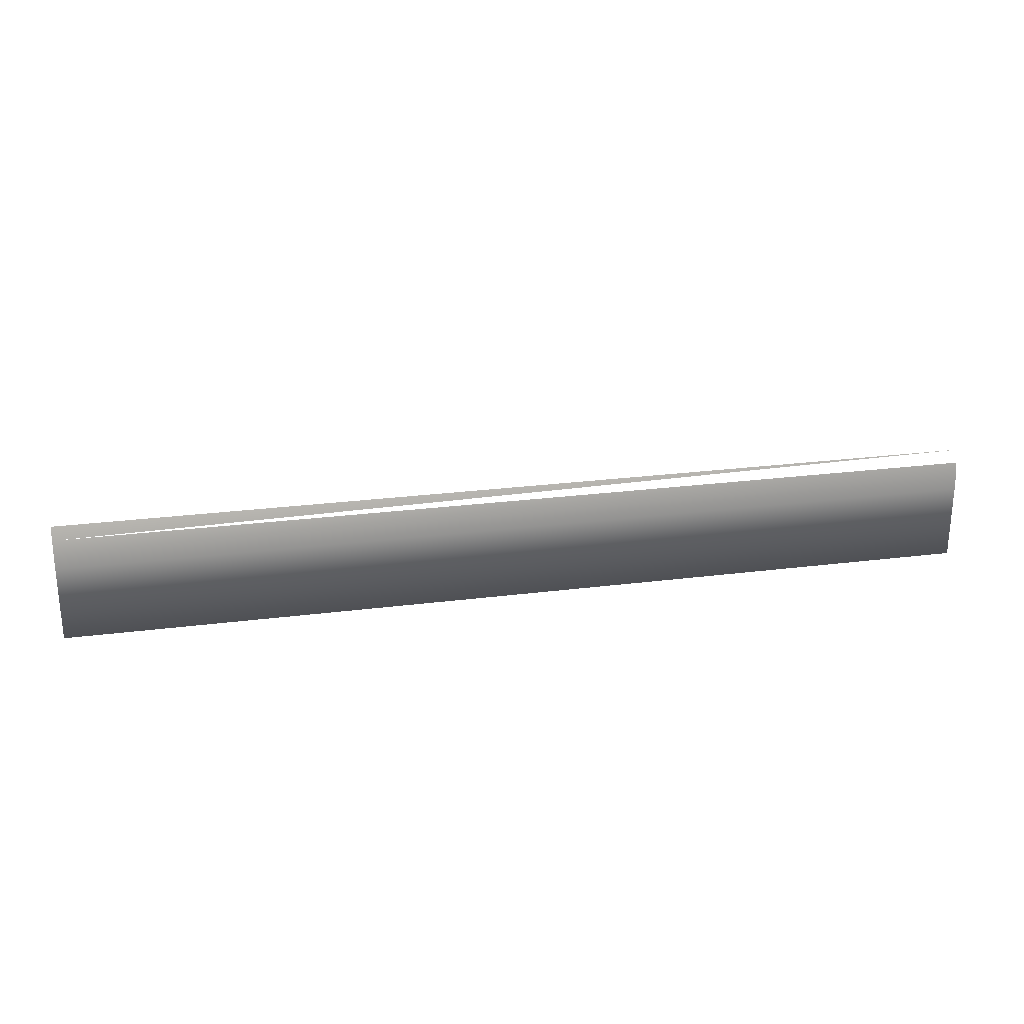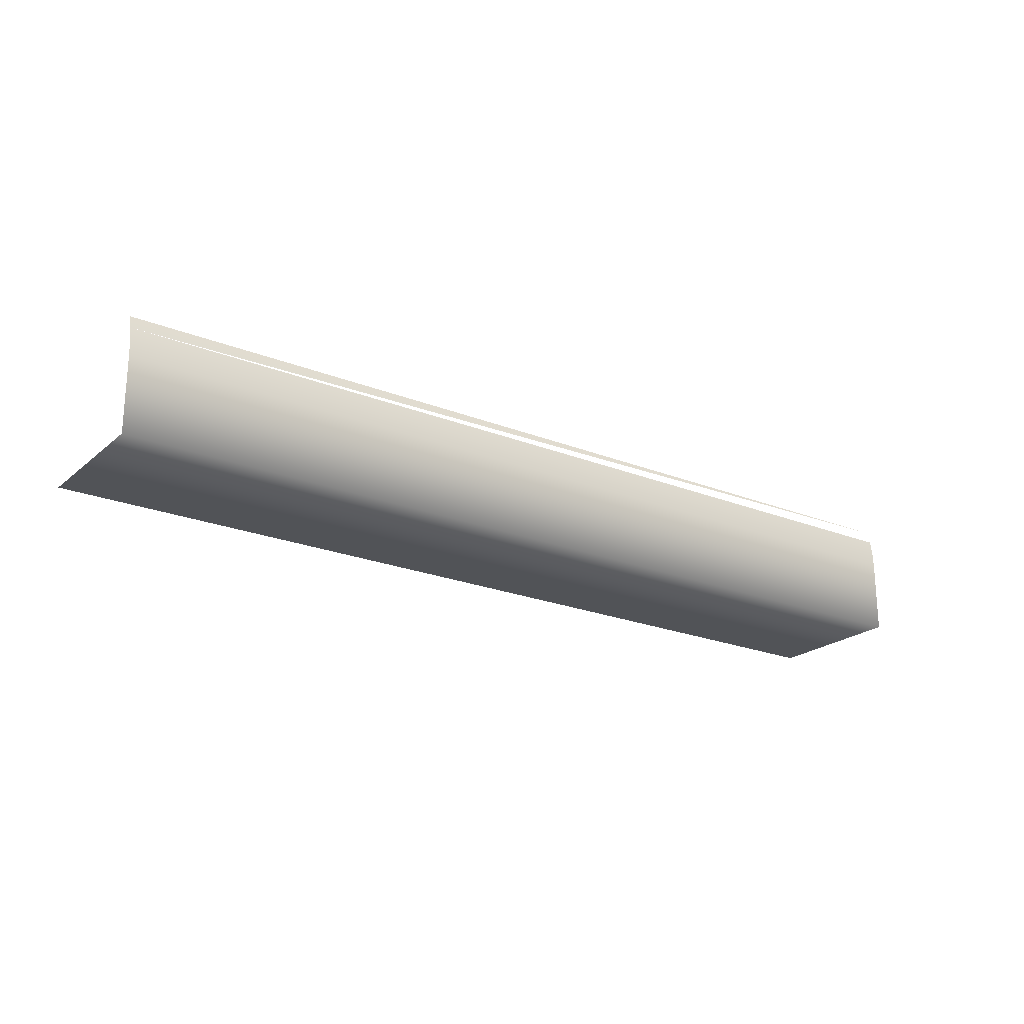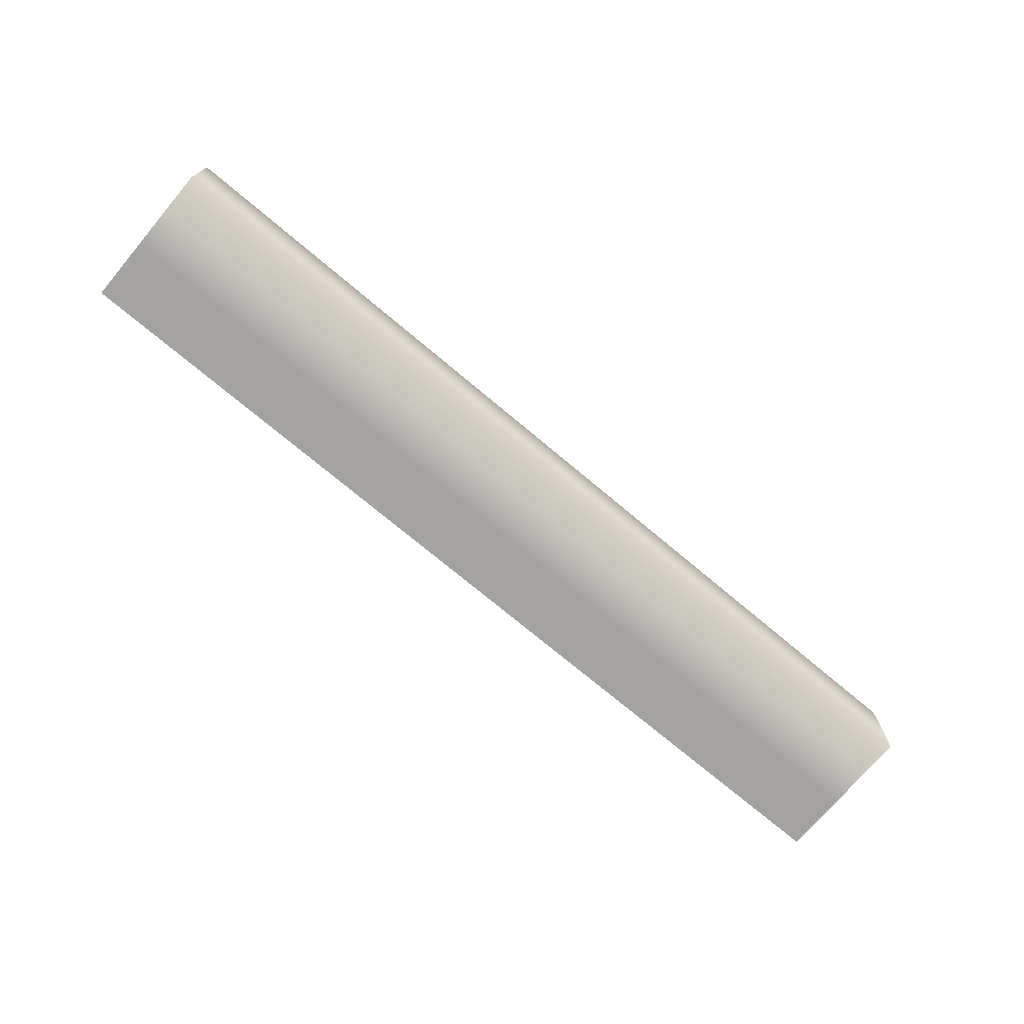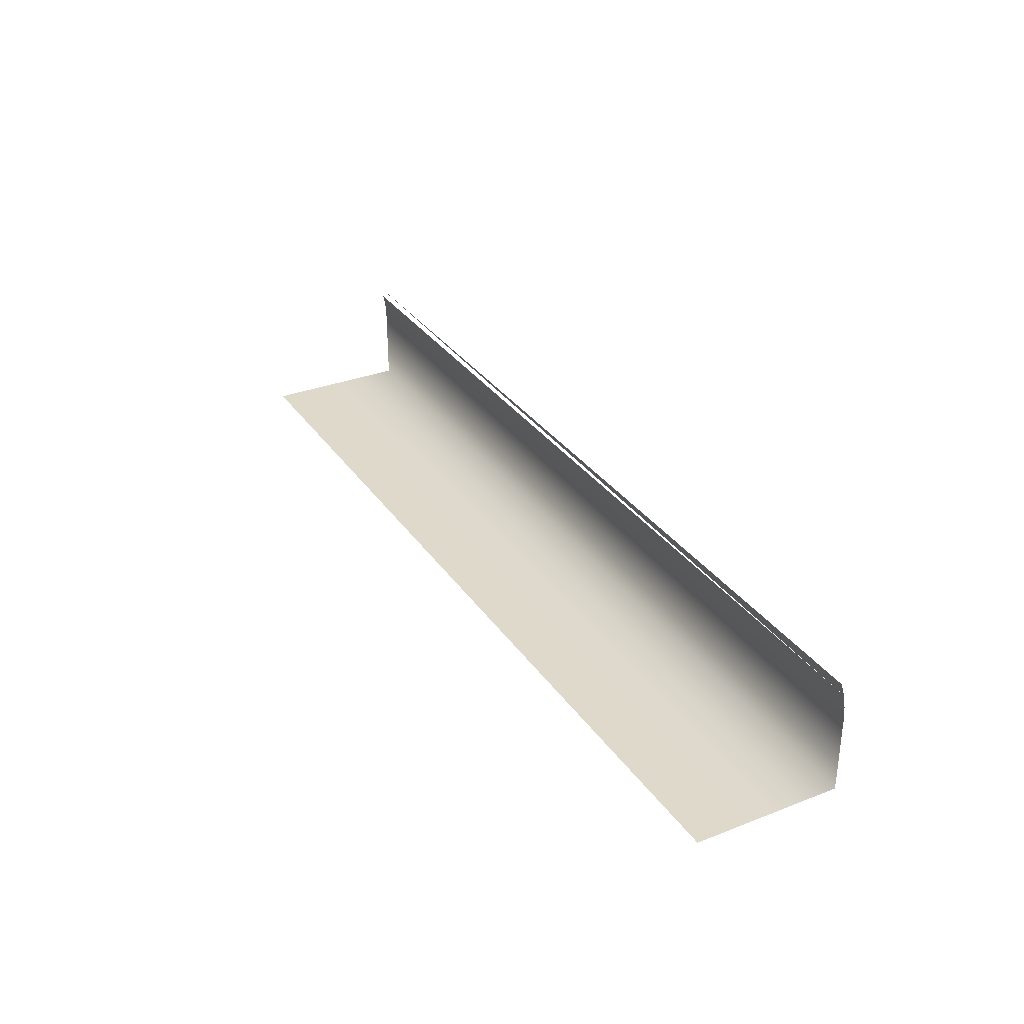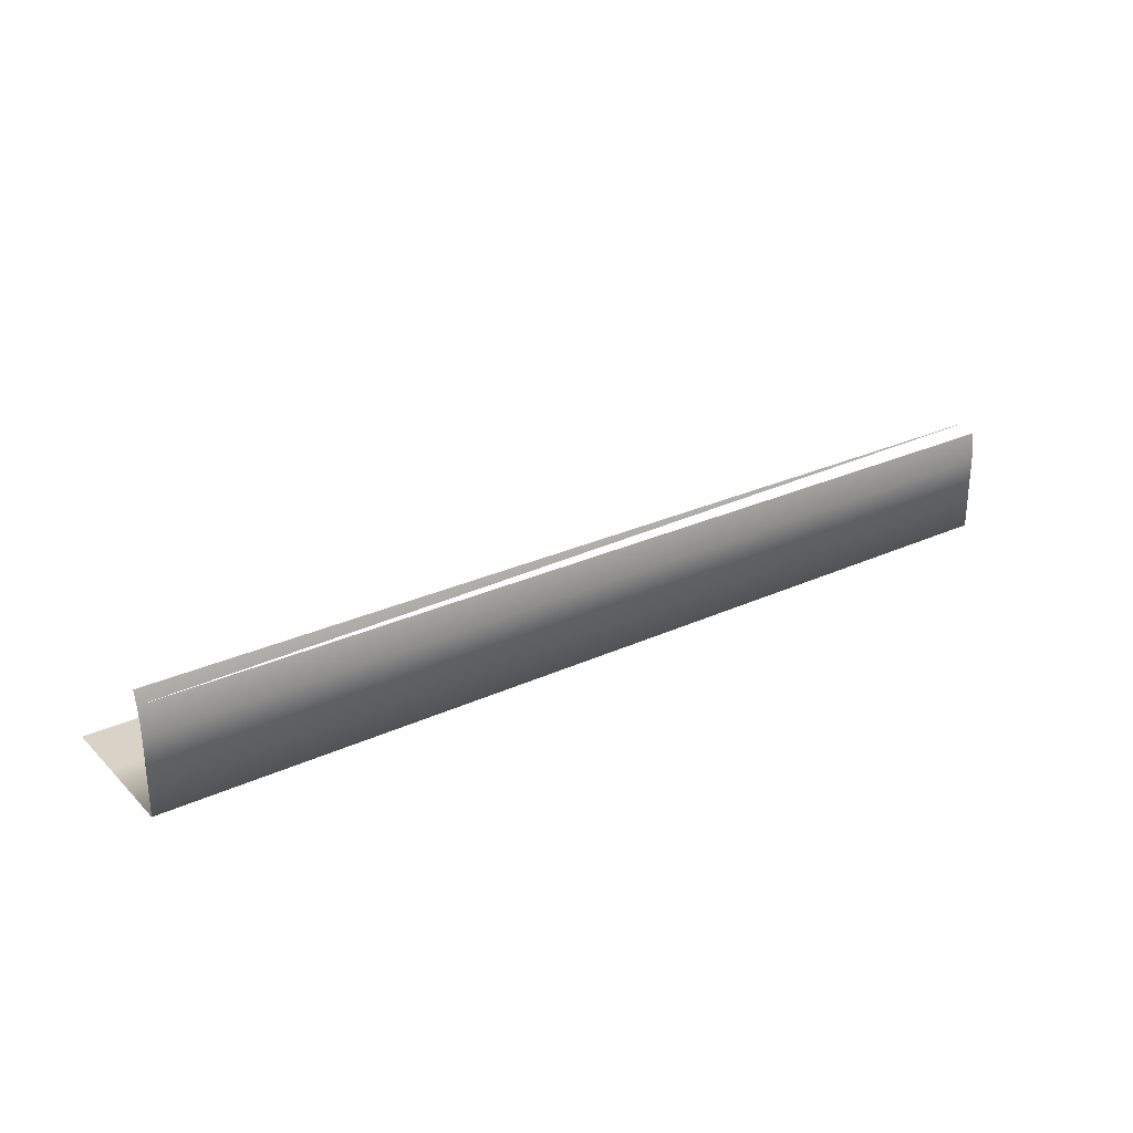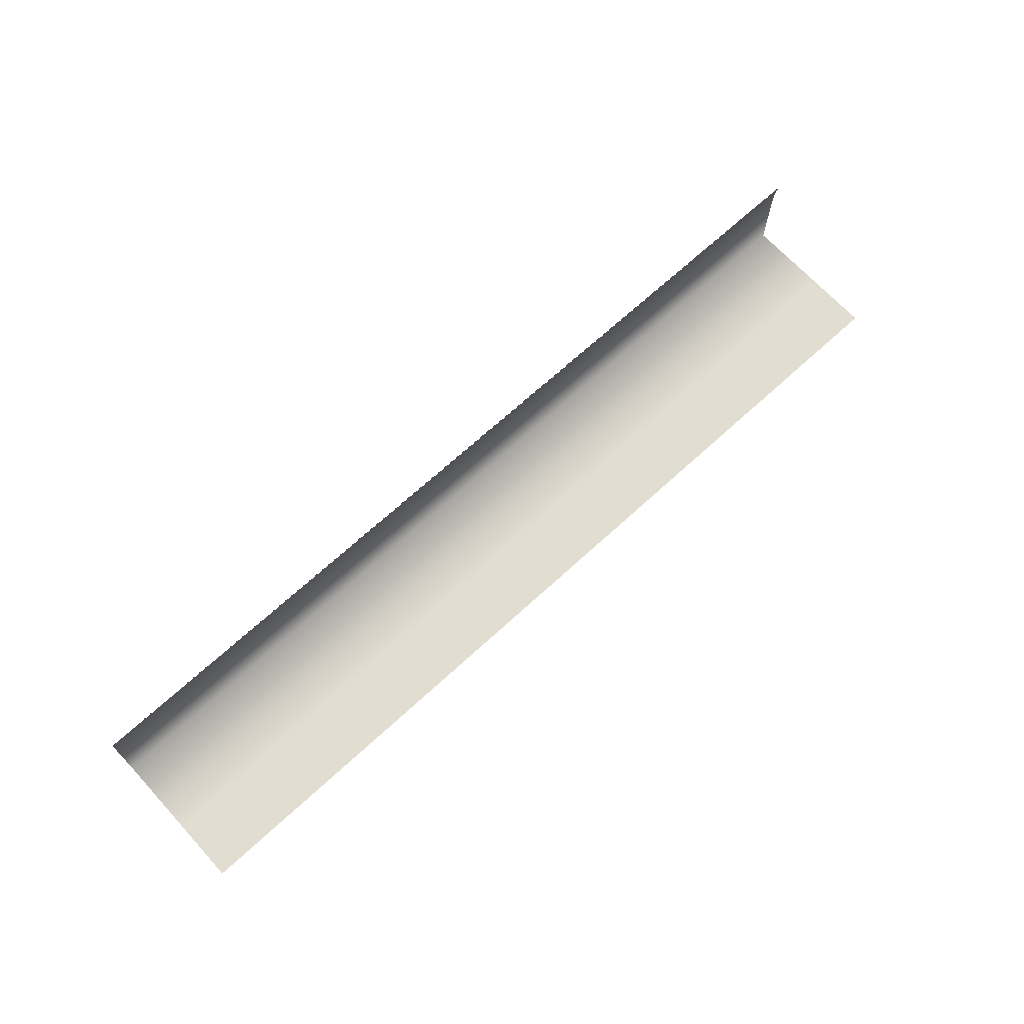
<metadata>
{"format":"obj","ext":"obj","renderer":"f3d","projection":"perspective","resolution":1024,"background":"white","views":[{"elev":25.3,"azim":168.4,"up":"+Z"},{"elev":-22.1,"azim":145.0,"up":"+Z"},{"elev":-72.8,"azim":139.9,"up":"+Z"},{"elev":31.7,"azim":61.3,"up":"+Z"},{"elev":27.9,"azim":145.1,"up":"+Z"},{"elev":68.7,"azim":-42.6,"up":"+Z"}]}
</metadata>
<code>
v 11.08 11.92 36.99
v -11.08 11.83 37.31
v 11.08 11.83 37.31
v 11.08 11.98 36.65
v -11.08 11.98 36.65
v -11.08 11.92 36.99
v 11.08 12 36.3
v -11.08 12 36.3
v 11.08 12 34.49
v -11.08 12 34.49
v 11.08 10 34.49
v 11.08 8.5 34.49
v -11.08 8.5 34.49
v -11.08 10 34.49
f 1 2 3
f 4 5 6
f 4 6 1
f 7 8 5
f 7 5 4
f 9 10 8
f 9 8 7
f 11 12 13
f 11 13 14
f 9 11 14
f 9 14 10

</code>
